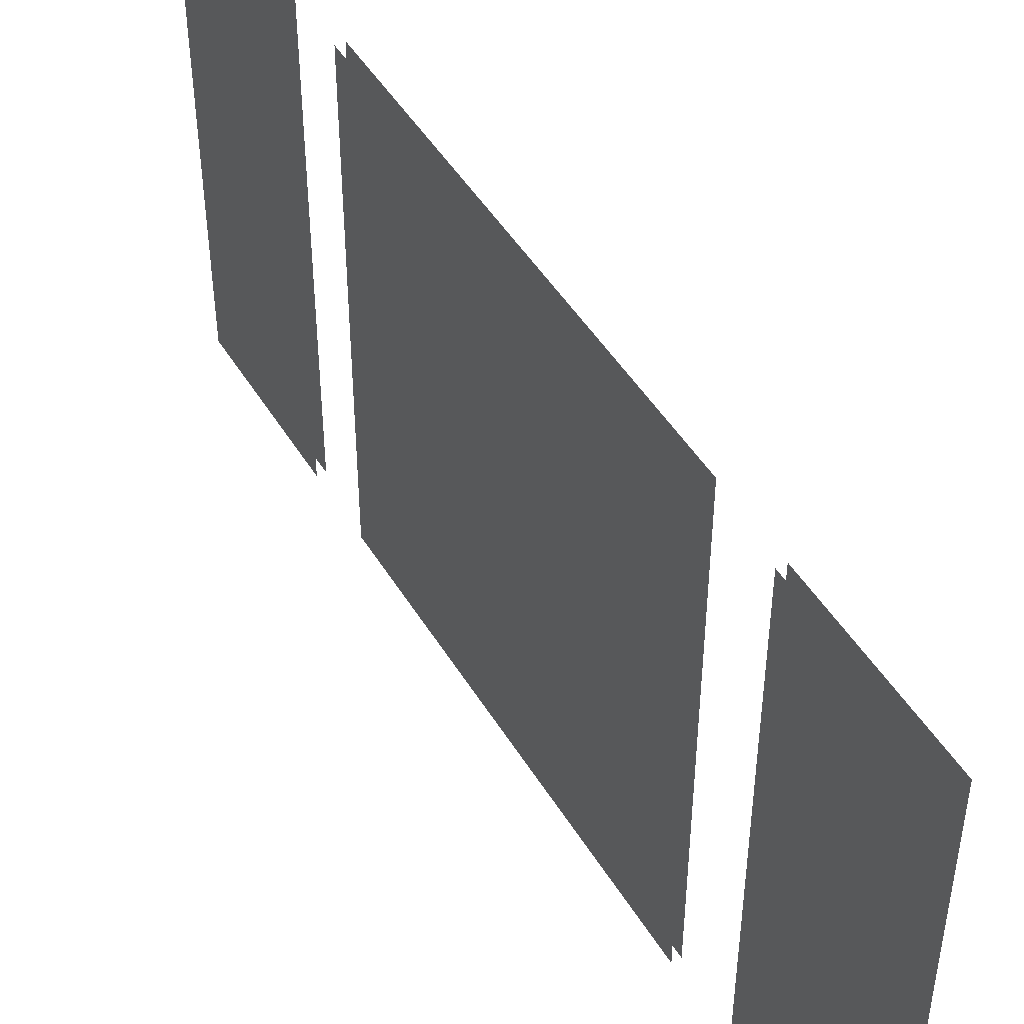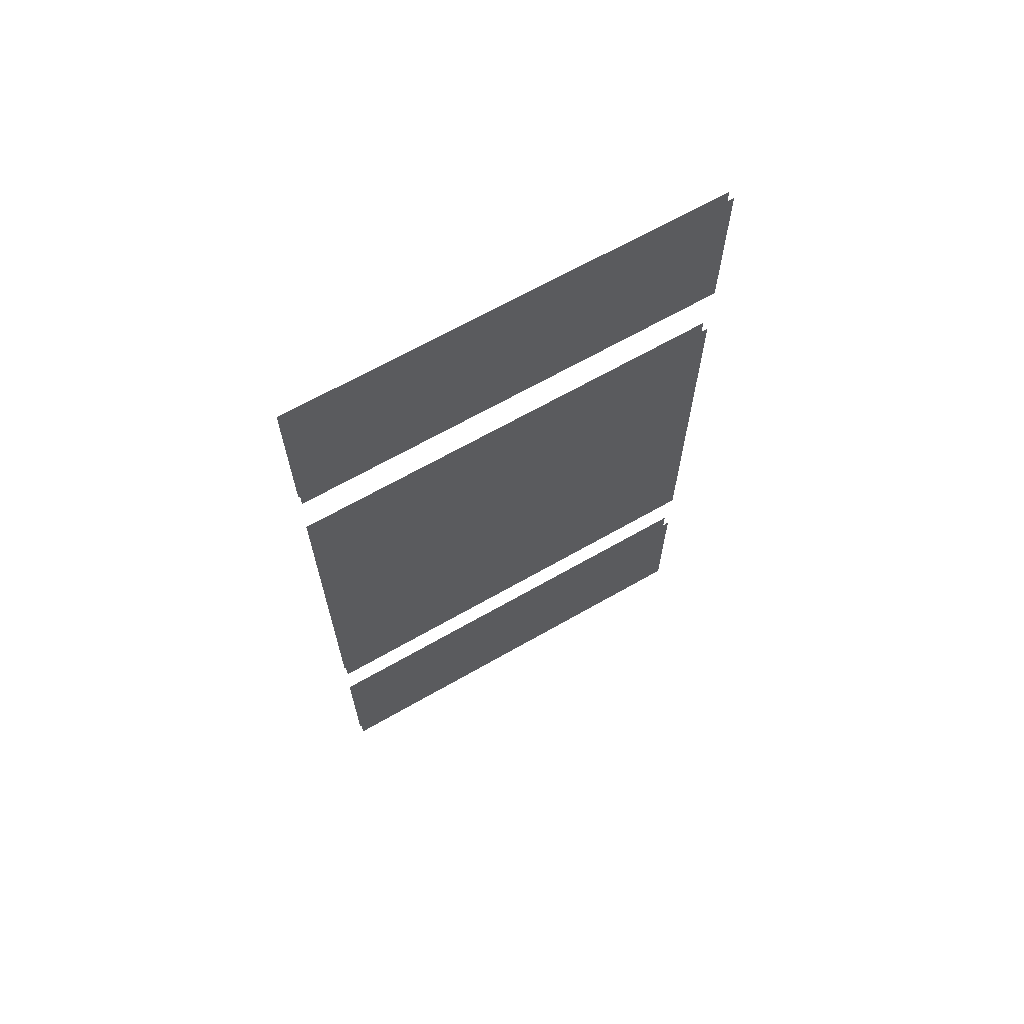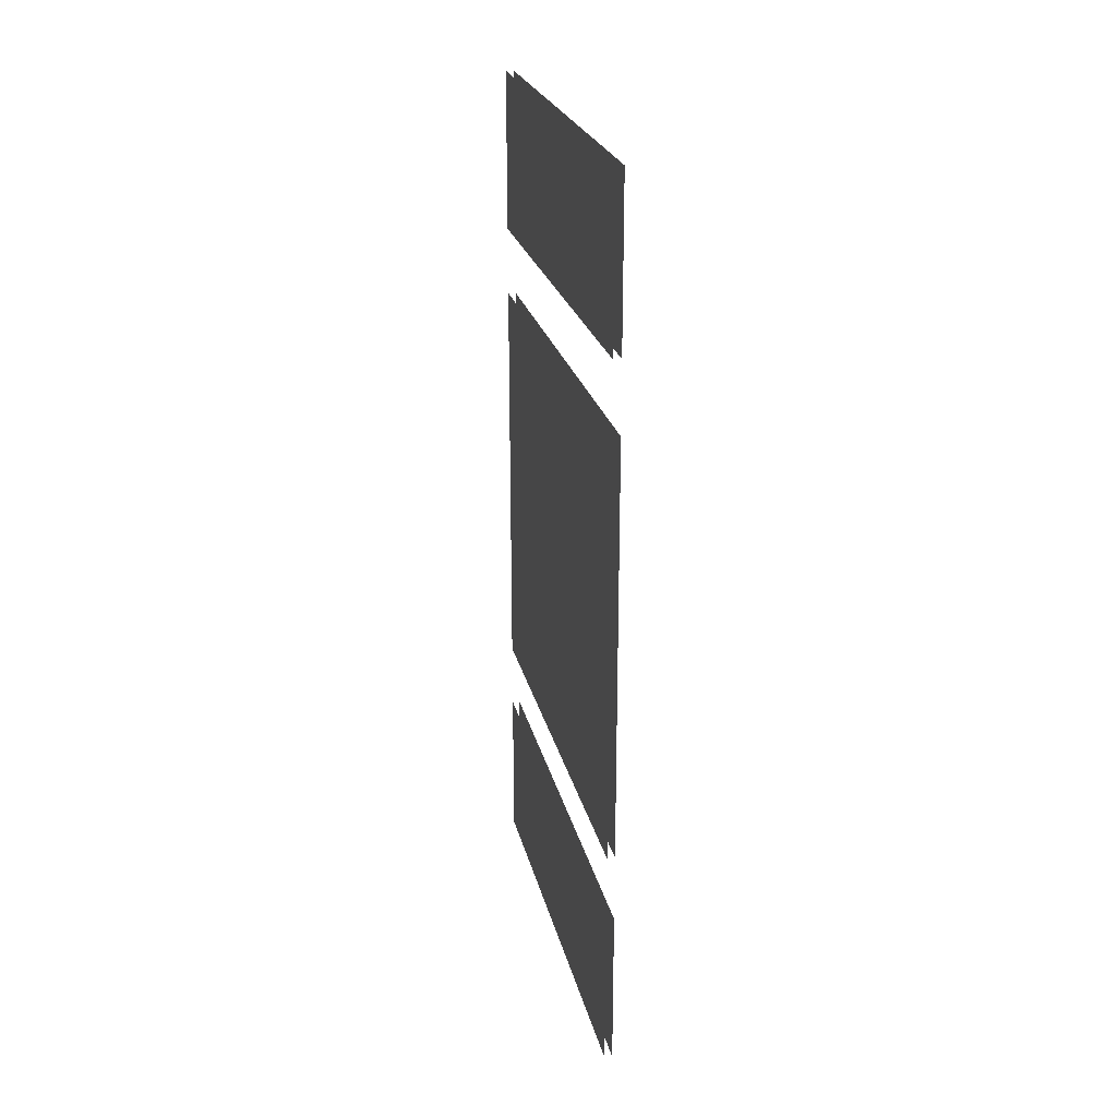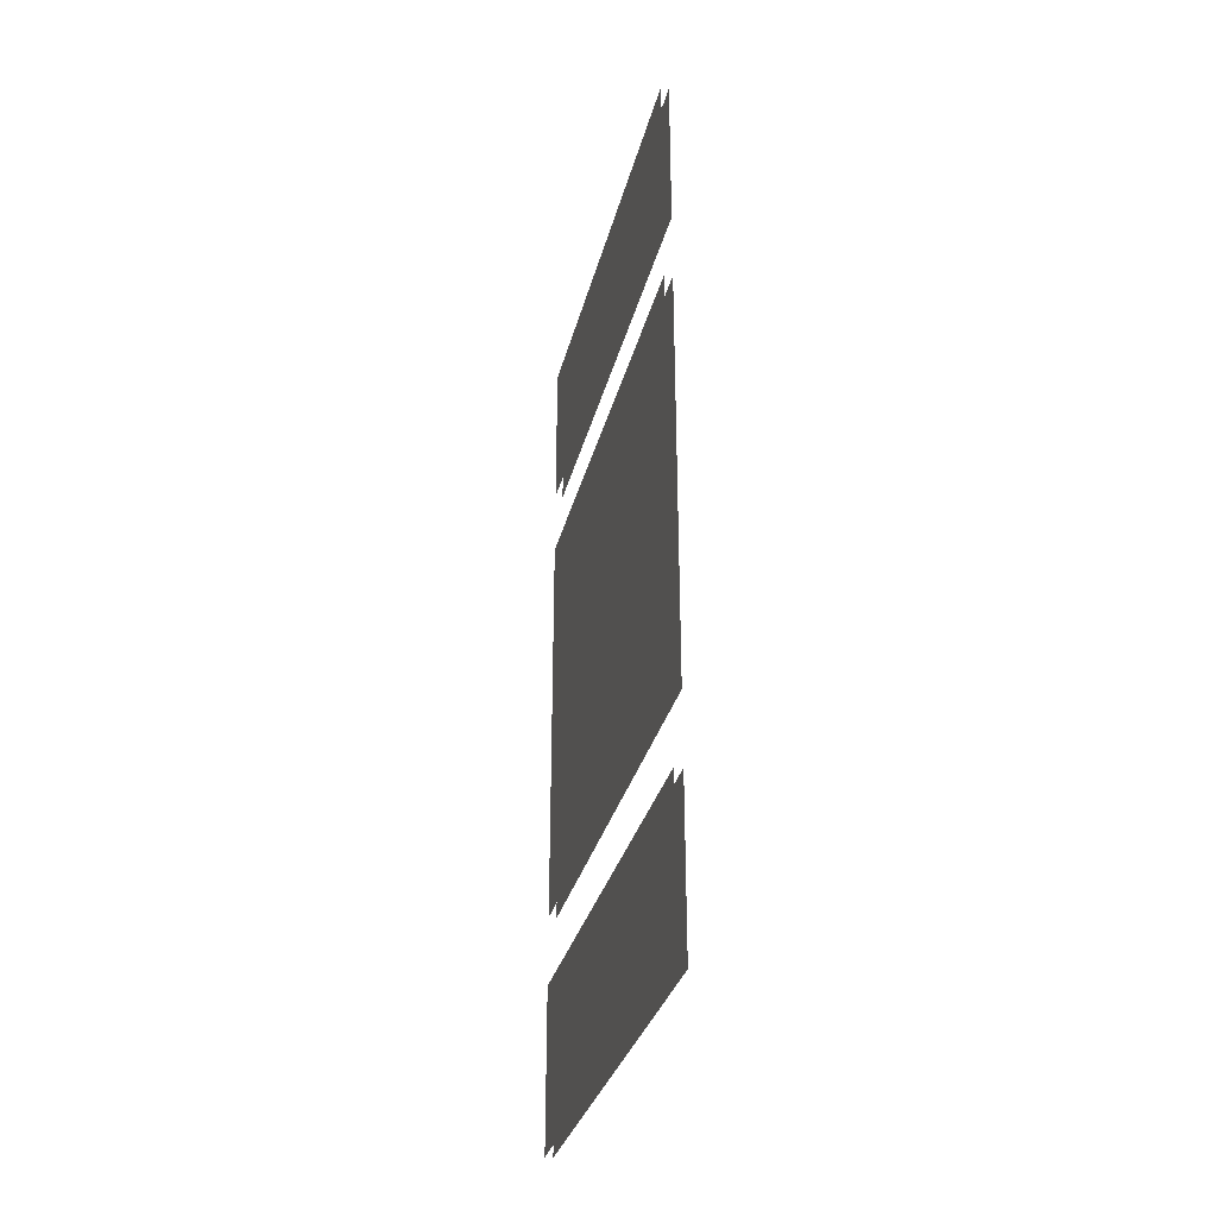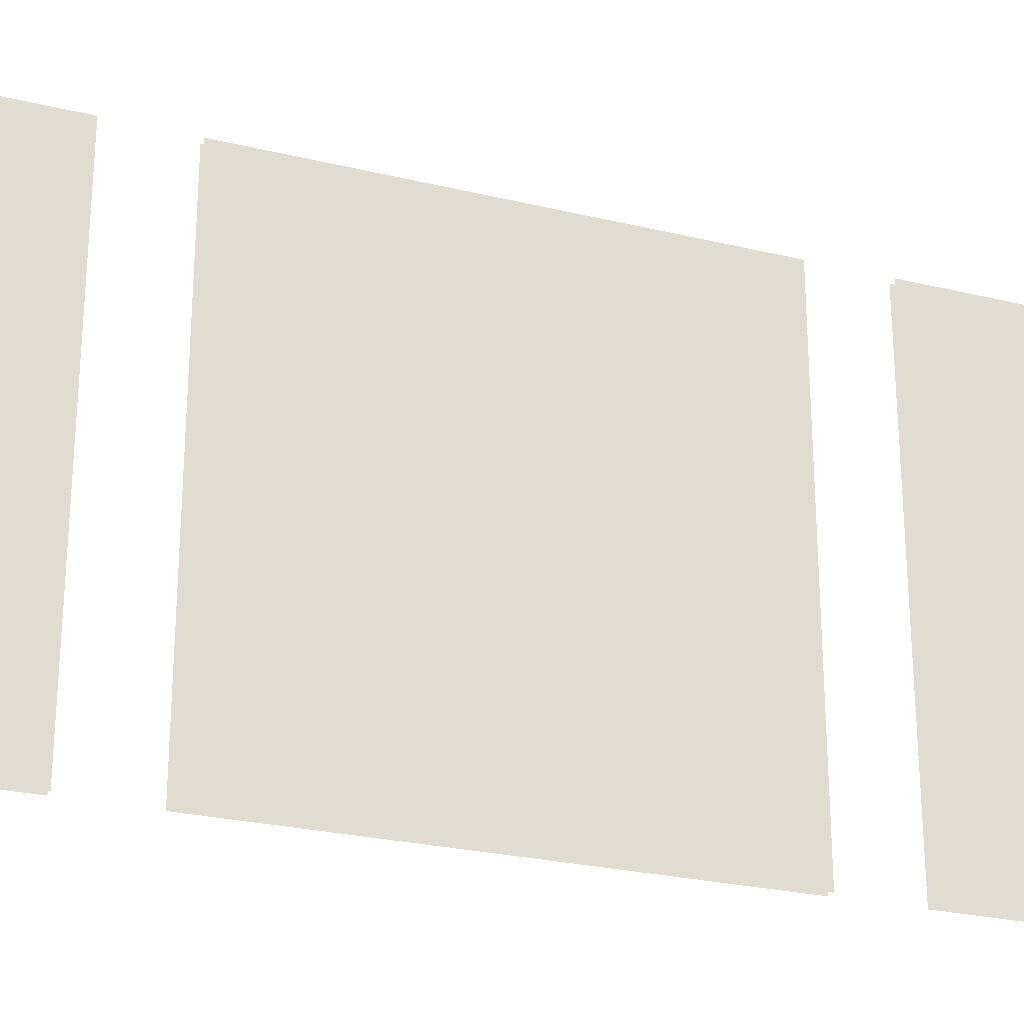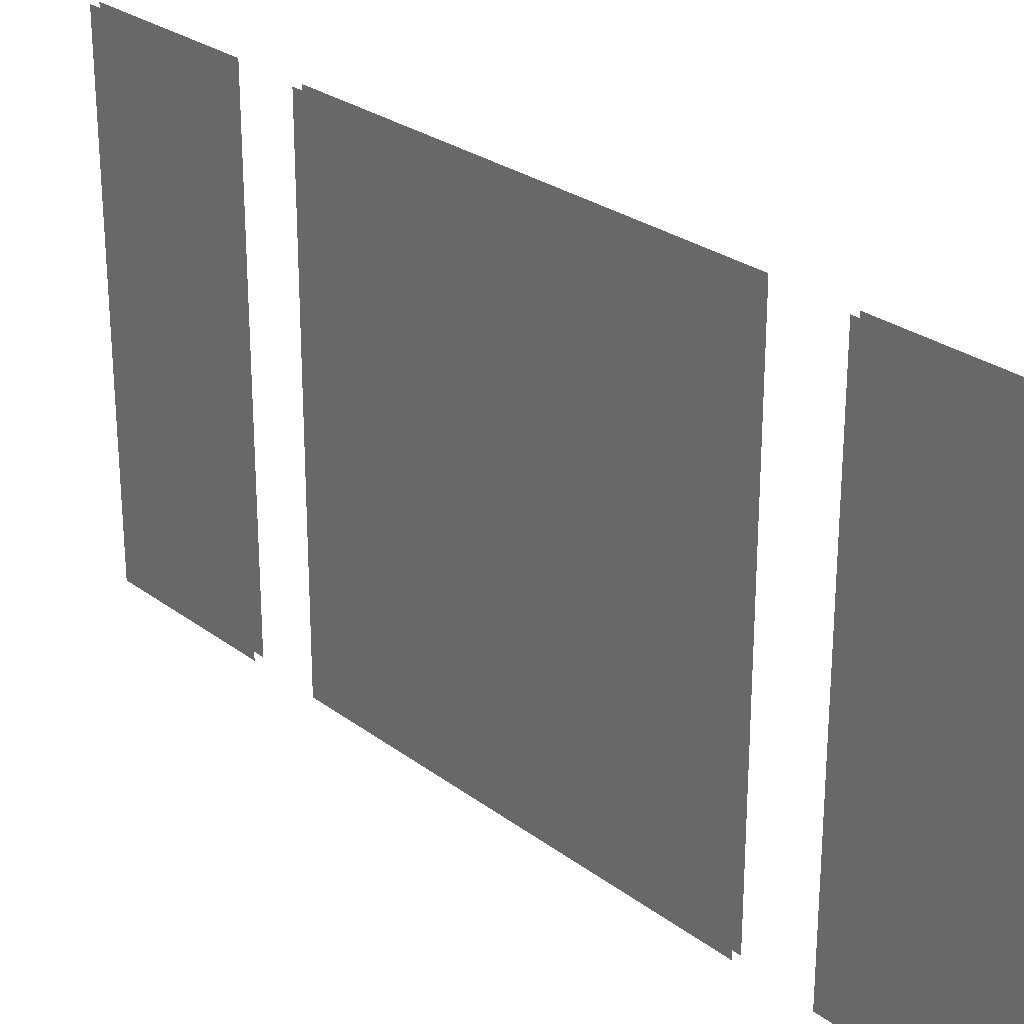
<metadata>
{"format":"obj","ext":"obj","renderer":"f3d","projection":"perspective","resolution":1024,"background":"white","views":[{"elev":47.6,"azim":150.1,"up":"+Y"},{"elev":66.2,"azim":60.1,"up":"+Z"},{"elev":24.0,"azim":167.3,"up":"+Z"},{"elev":-32.2,"azim":-13.7,"up":"+Z"},{"elev":-25.7,"azim":68.8,"up":"+Y"},{"elev":26.6,"azim":139.4,"up":"+Y"}]}
</metadata>
<code>
v  -146.8 95.52 -48.18
v  -146.8 44.27 -48.18
v  -146.8 44.27 -0.1028
v  -146.8 95.52 -0.1028
v  -145.9 44.27 -48.18
v  -145.9 95.52 -48.18
v  -145.9 95.52 -0.1028
v  -145.9 44.27 -0.1028
v  -146.8 95.52 -74.61
v  -146.8 44.27 -74.61
v  -146.8 44.27 -56.06
v  -146.8 95.52 -56.06
v  -146.8 44.27 26.32
v  -146.8 95.52 26.32
v  -146.8 95.52 7.771
v  -146.8 44.27 7.771
v  -145.9 44.27 -74.61
v  -145.9 95.52 -74.61
v  -145.9 95.52 -56.06
v  -145.9 44.27 -56.06
v  -145.9 95.52 26.32
v  -145.9 44.27 26.32
v  -145.9 44.27 7.771
v  -145.9 95.52 7.771
g Glasses
f 1 2 3
f 3 4 1
f 5 6 7
f 7 8 5
f 9 10 11
f 11 12 9
f 13 14 15
f 15 16 13
f 17 18 19
f 19 20 17
f 21 22 23
f 23 24 21

</code>
